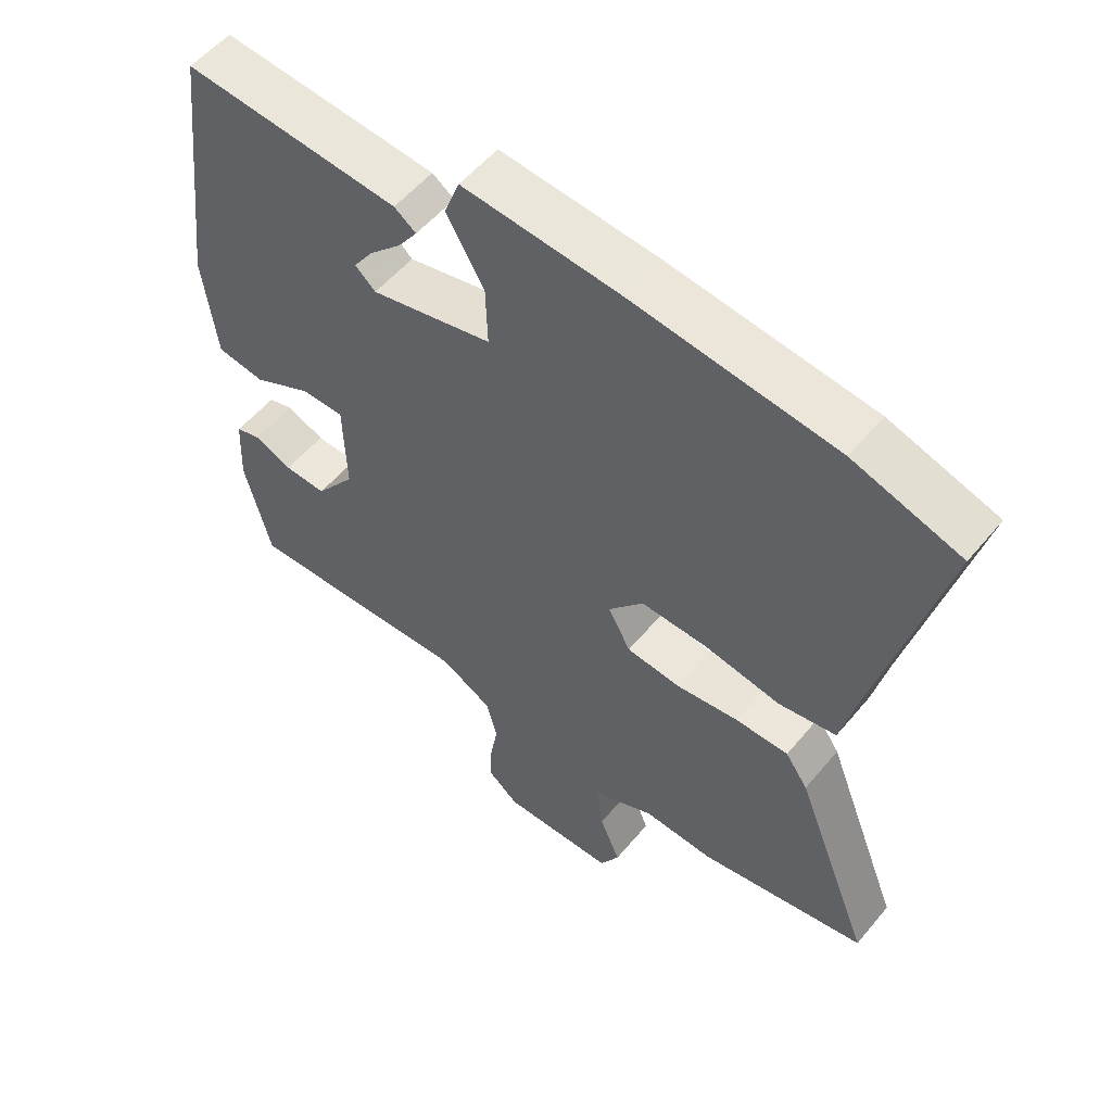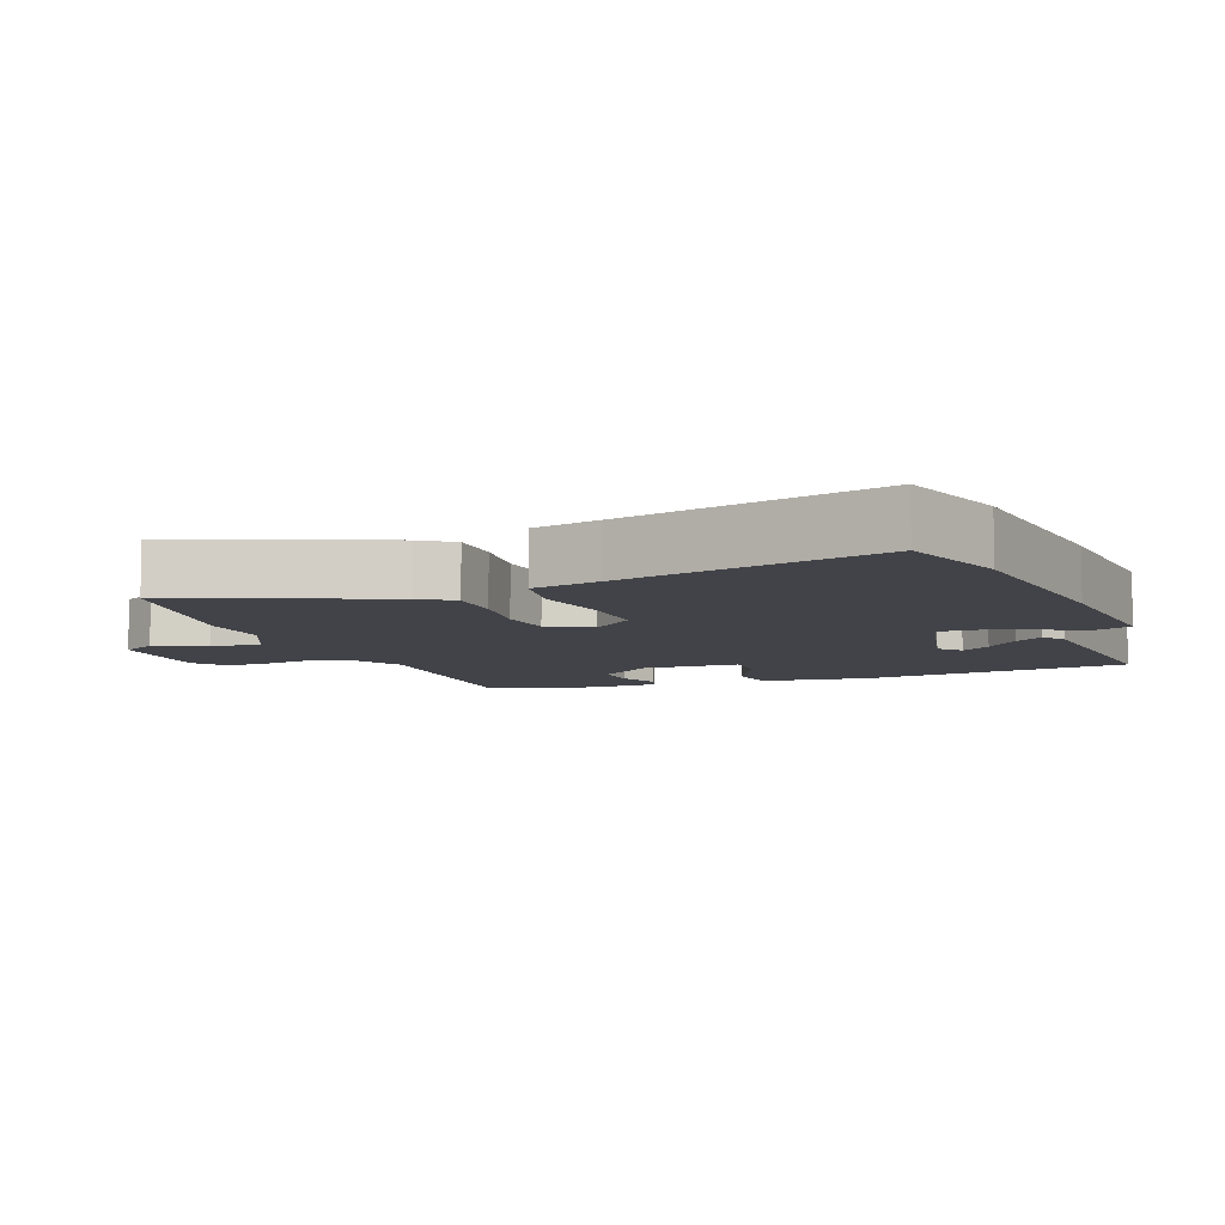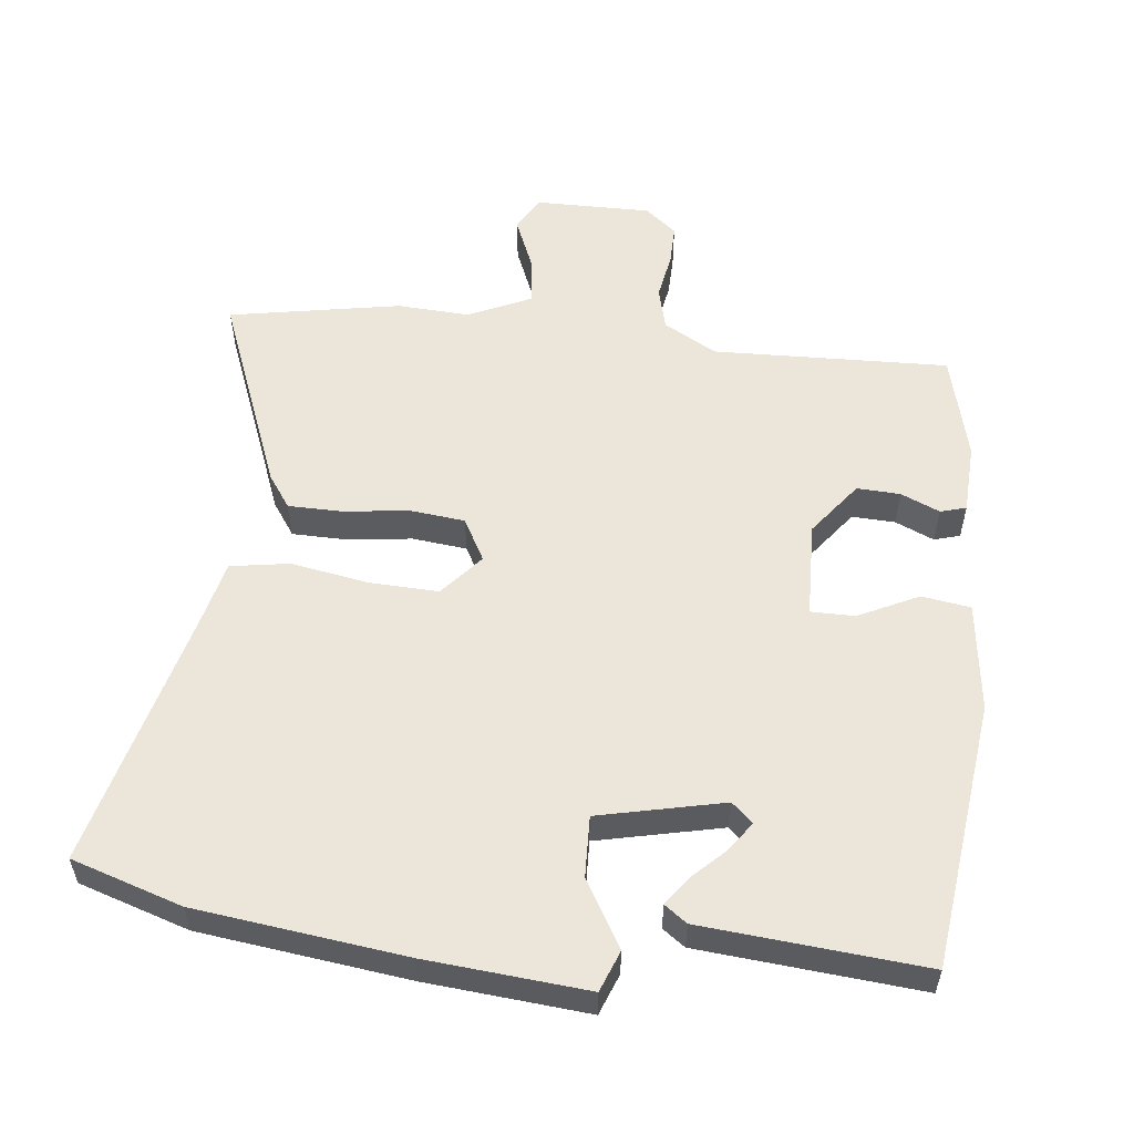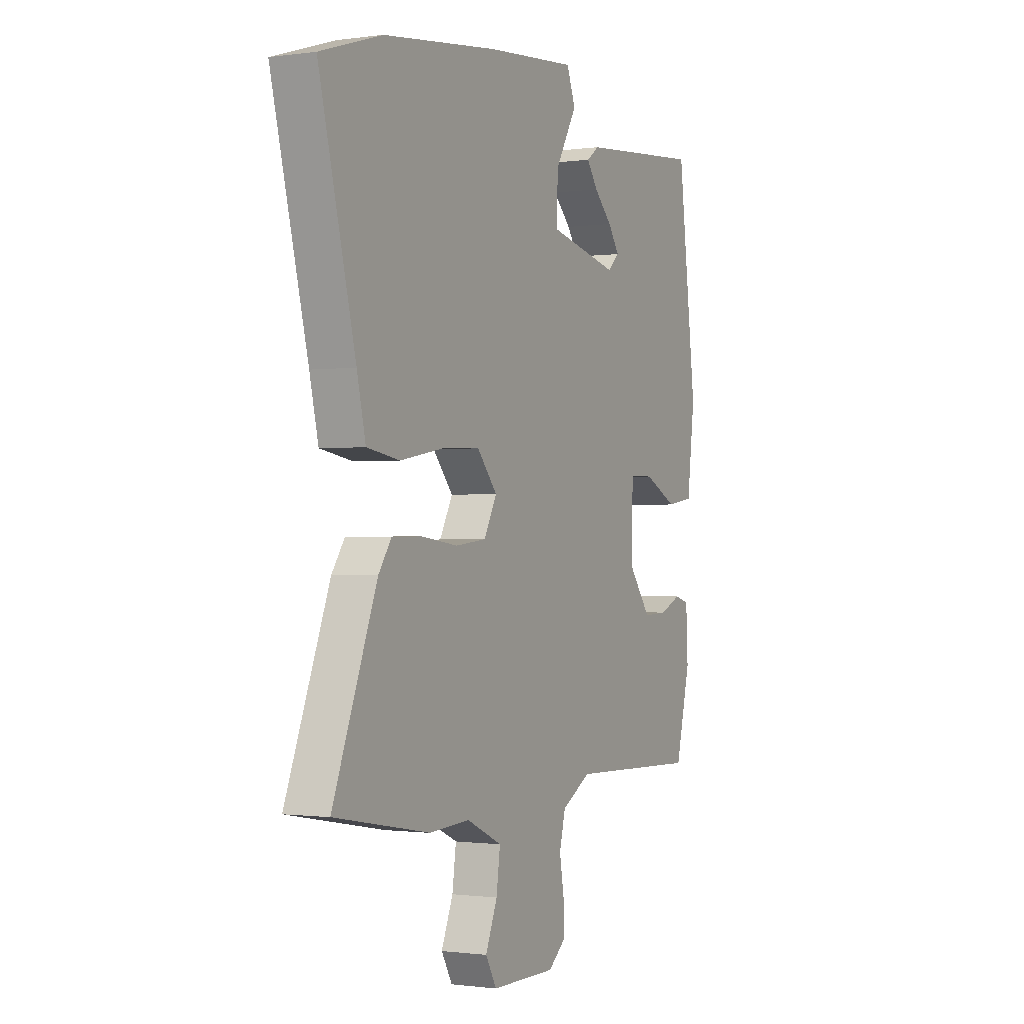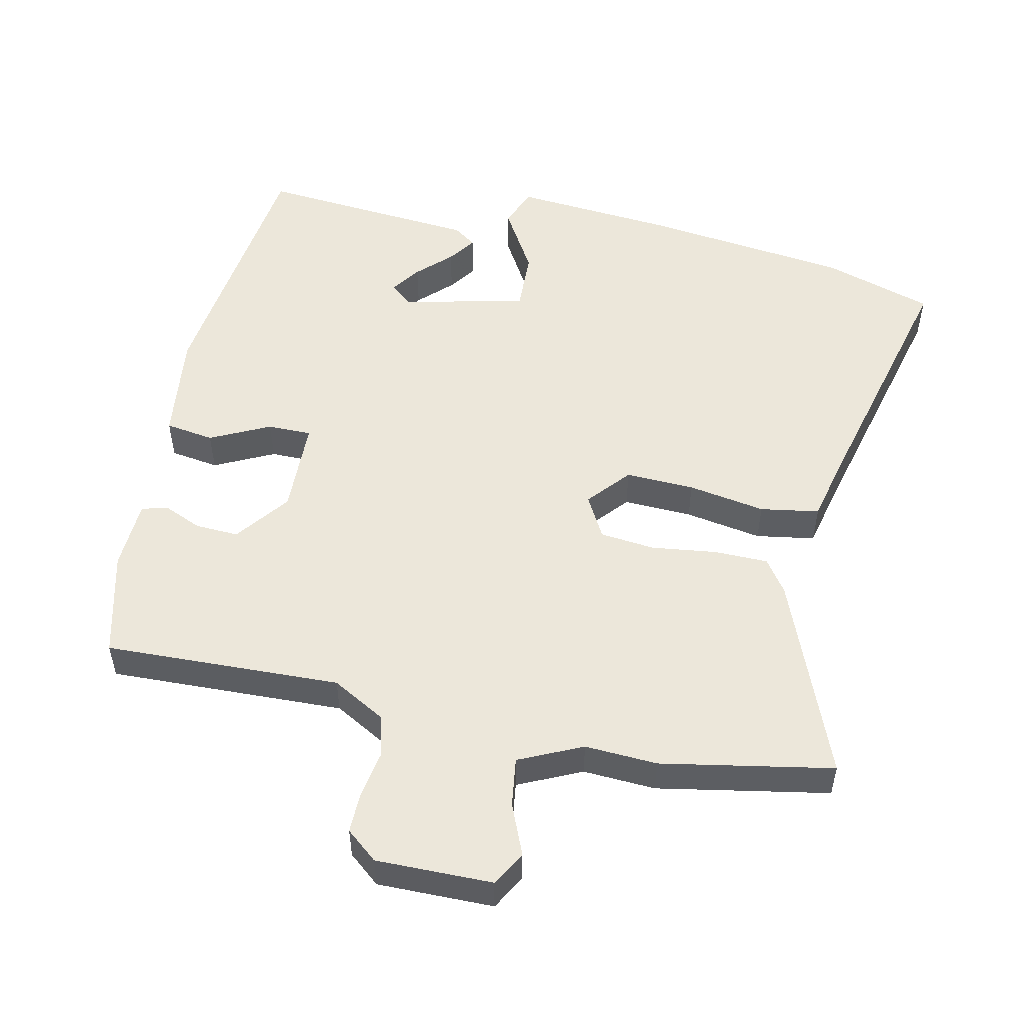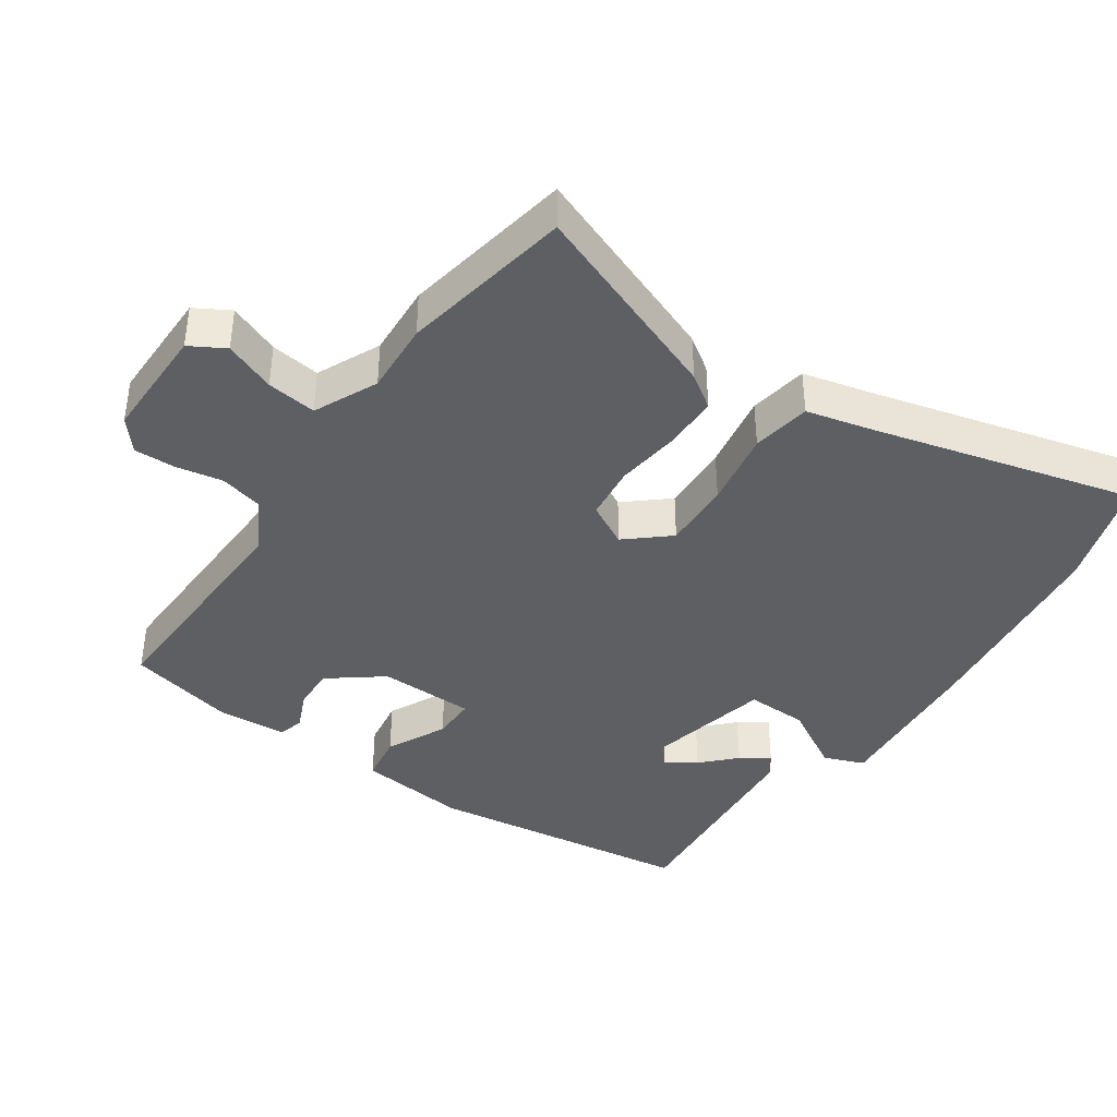
<metadata>
{"format":"obj","ext":"obj","renderer":"f3d","projection":"perspective","resolution":1024,"background":"white","views":[{"elev":54.7,"azim":-141.1,"up":"+Z"},{"elev":-7.6,"azim":-69.4,"up":"+Y"},{"elev":55.5,"azim":6.3,"up":"+Y"},{"elev":-0.9,"azim":-62.9,"up":"+Z"},{"elev":52.3,"azim":-167.9,"up":"+Y"},{"elev":-39.7,"azim":-124.3,"up":"+Y"}]}
</metadata>
<code>
v -0.35 0.07 -0.527
v -0.603 0.07 -0.481
v -0.487 0.07 -0.185
v -0.453 0.07 -0.136
v -0.373 0.07 -0.135
v -0.277 0.07 -0.147
v -0.196 0.07 -0.138
v -0.162 0.07 -0.075
v -0.215 0.07 -0.013
v -0.317 0.07 -0.017
v -0.431 0.07 -0.037
v -0.518 0.07 -0.023
v -0.541 0.07 0.076
v -0.637 0.07 0.456
v -0.475 0.07 0.508
v -0.168 0.07 0.547
v 0.069 0.07 0.568
v 0.092 0.07 0.508
v 0.035 0.07 0.41
v 0.032 0.07 0.319
v 0.216 0.07 0.278
v 0.247 0.07 0.306
v 0.217 0.07 0.349
v 0.169 0.07 0.396
v 0.14 0.07 0.437
v 0.173 0.07 0.461
v 0.499 0.07 0.49
v 0.548 0.07 0.094
v 0.528 0.07 -0.068
v 0.456 0.07 -0.079
v 0.368 0.07 -0.036
v 0.303 0.07 -0.036
v 0.299 0.07 -0.178
v 0.359 0.07 -0.257
v 0.423 0.07 -0.254
v 0.48 0.07 -0.229
v 0.518 0.07 -0.24
v 0.523 0.07 -0.344
v 0.484 0.07 -0.501
v 0.136 0.07 -0.49
v 0.058 0.07 -0.534
v 0.042 0.07 -0.597
v 0.054 0.07 -0.666
v 0.055 0.07 -0.726
v 0.009 0.07 -0.764
v -0.162 0.07 -0.763
v -0.191 0.07 -0.712
v -0.16 0.07 -0.637
v -0.15 0.07 -0.564
v -0.243 0.07 -0.521
v -0.35 0 -0.527
v -0.603 0 -0.481
v -0.487 0 -0.185
v -0.453 0 -0.136
v -0.373 0 -0.135
v -0.277 0 -0.147
v -0.196 0 -0.138
v -0.162 0 -0.075
v -0.215 0 -0.013
v -0.317 0 -0.017
v -0.431 0 -0.037
v -0.518 0 -0.023
v -0.541 0 0.076
v -0.637 0 0.456
v -0.475 0 0.508
v -0.168 0 0.547
v 0.069 0 0.568
v 0.092 0 0.508
v 0.035 0 0.41
v 0.032 0 0.319
v 0.216 0 0.278
v 0.247 0 0.306
v 0.217 0 0.349
v 0.169 0 0.396
v 0.14 0 0.437
v 0.173 0 0.461
v 0.499 0 0.49
v 0.548 0 0.094
v 0.528 0 -0.068
v 0.456 0 -0.079
v 0.368 0 -0.036
v 0.303 0 -0.036
v 0.299 0 -0.178
v 0.359 0 -0.257
v 0.423 0 -0.254
v 0.48 0 -0.229
v 0.518 0 -0.24
v 0.523 0 -0.344
v 0.484 0 -0.501
v 0.136 0 -0.49
v 0.058 0 -0.534
v 0.042 0 -0.597
v 0.054 0 -0.666
v 0.055 0 -0.726
v 0.009 0 -0.764
v -0.162 0 -0.763
v -0.191 0 -0.712
v -0.16 0 -0.637
v -0.15 0 -0.564
v -0.243 0 -0.521
f 45 46 47 48
f 45 48 49
f 42 43 44 45
f 42 45 49
f 41 42 49 50
f 37 38 39 40
f 35 36 37 40
f 34 35 40 41
f 33 34 41 50
f 28 29 30 31
f 28 31 32
f 27 28 32
f 23 24 25 26
f 22 23 26 27
f 21 22 27 32
f 16 17 18 19
f 16 19 20
f 13 14 15 16
f 13 16 20
f 10 11 12 13
f 9 10 13 20
f 8 9 20 21
f 3 4 5 6
f 3 6 7
f 2 3 7
f 1 2 7
f 21 32 33 50
f 8 21 50
f 1 7 8 50
f 98 97 96 95
f 99 98 95
f 95 94 93 92
f 99 95 92
f 100 99 92 91
f 90 89 88 87
f 90 87 86 85
f 91 90 85 84
f 100 91 84 83
f 81 80 79 78
f 82 81 78
f 82 78 77
f 76 75 74 73
f 77 76 73 72
f 82 77 72 71
f 69 68 67 66
f 70 69 66
f 66 65 64 63
f 70 66 63
f 63 62 61 60
f 70 63 60 59
f 71 70 59 58
f 56 55 54 53
f 57 56 53
f 57 53 52
f 57 52 51
f 100 83 82 71
f 100 71 58
f 100 58 57 51
f 1 51 52 2
f 2 52 53 3
f 3 53 54 4
f 4 54 55 5
f 5 55 56 6
f 6 56 57 7
f 7 57 58 8
f 8 58 59 9
f 9 59 60 10
f 10 60 61 11
f 11 61 62 12
f 12 62 63 13
f 13 63 64 14
f 14 64 65 15
f 15 65 66 16
f 16 66 67 17
f 17 67 68 18
f 18 68 69 19
f 19 69 70 20
f 20 70 71 21
f 21 71 72 22
f 22 72 73 23
f 23 73 74 24
f 24 74 75 25
f 25 75 76 26
f 26 76 77 27
f 27 77 78 28
f 28 78 79 29
f 29 79 80 30
f 30 80 81 31
f 31 81 82 32
f 32 82 83 33
f 33 83 84 34
f 34 84 85 35
f 35 85 86 36
f 36 86 87 37
f 37 87 88 38
f 38 88 89 39
f 39 89 90 40
f 40 90 91 41
f 41 91 92 42
f 42 92 93 43
f 43 93 94 44
f 44 94 95 45
f 45 95 96 46
f 46 96 97 47
f 47 97 98 48
f 48 98 99 49
f 49 99 100 50
f 50 100 51 1

</code>
